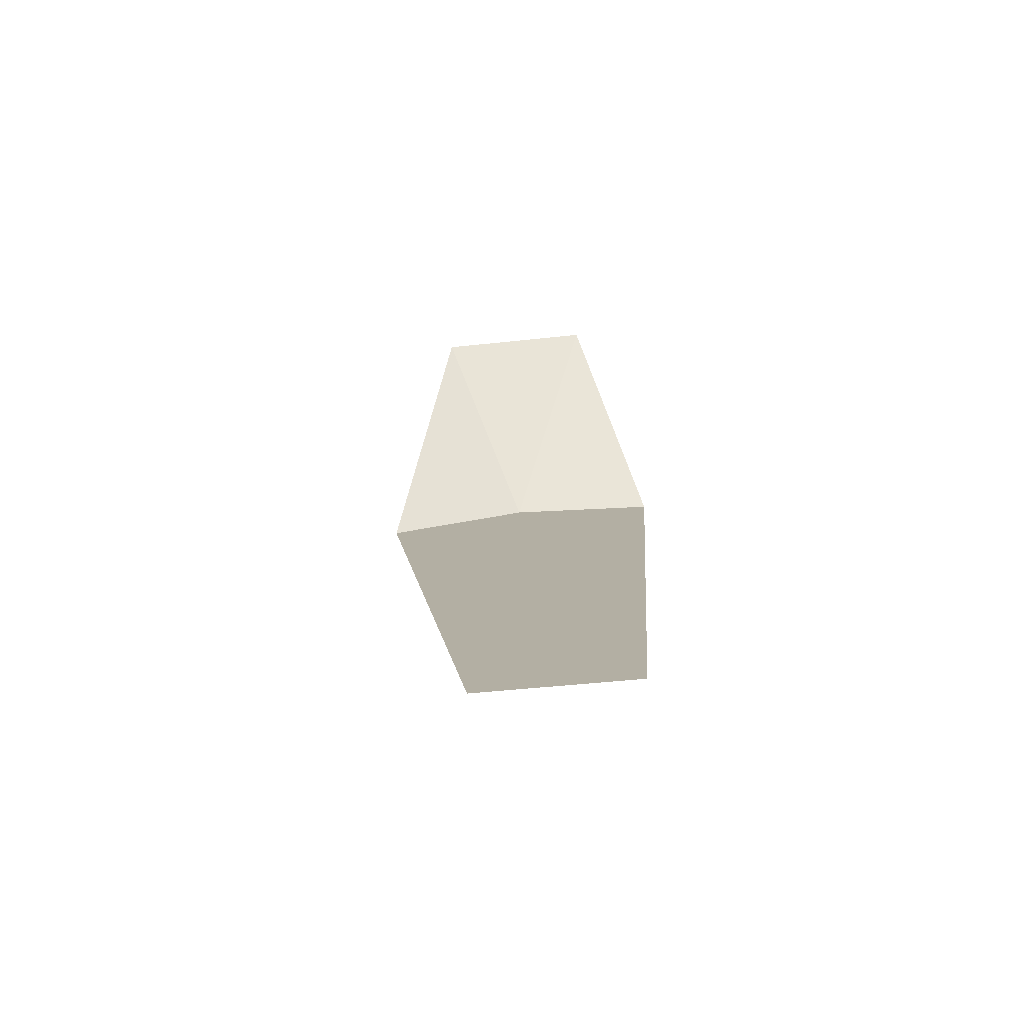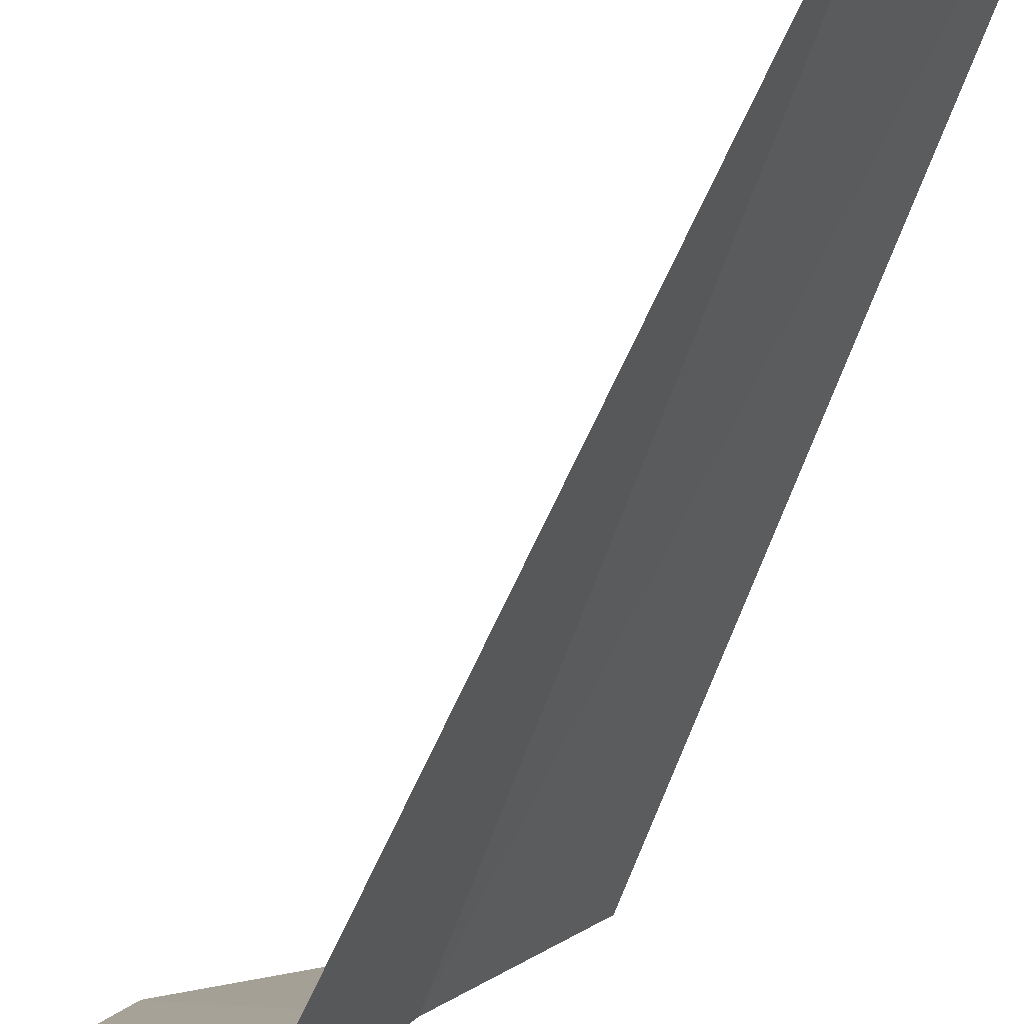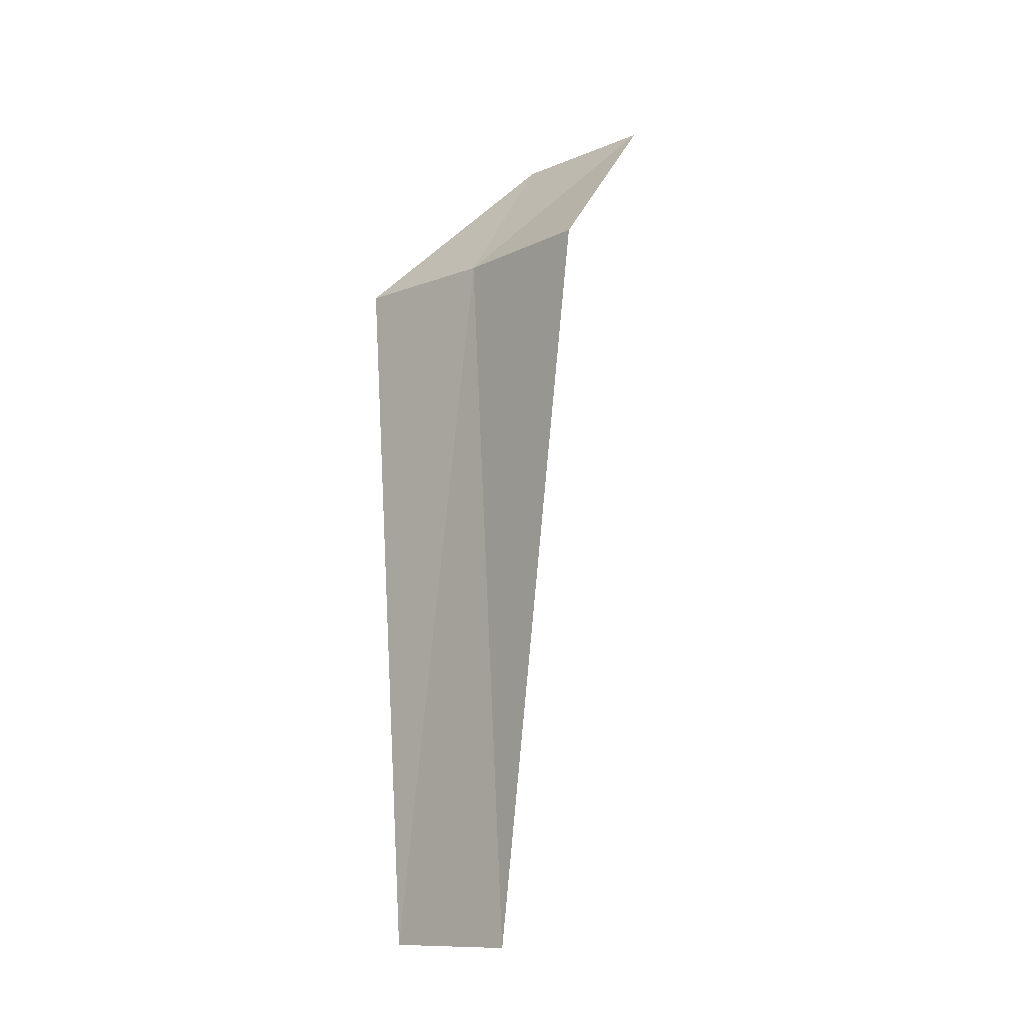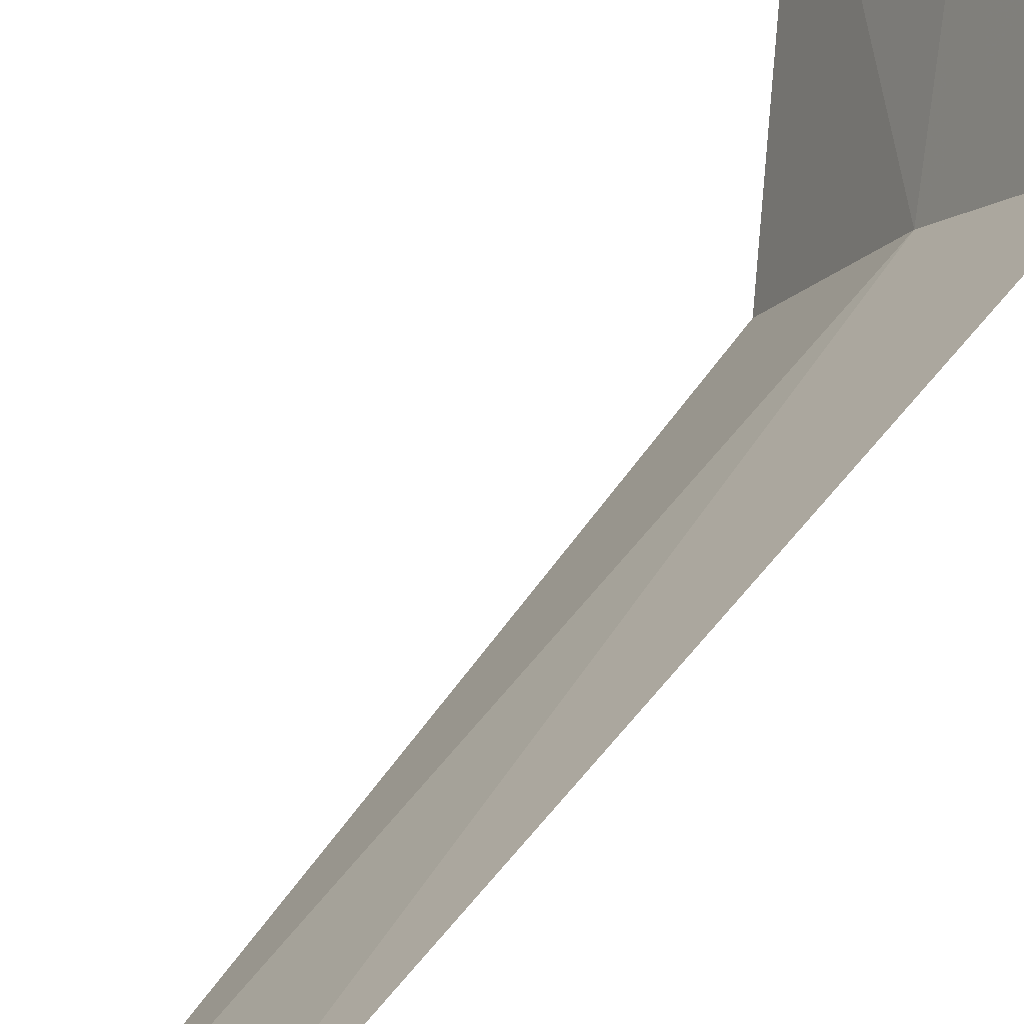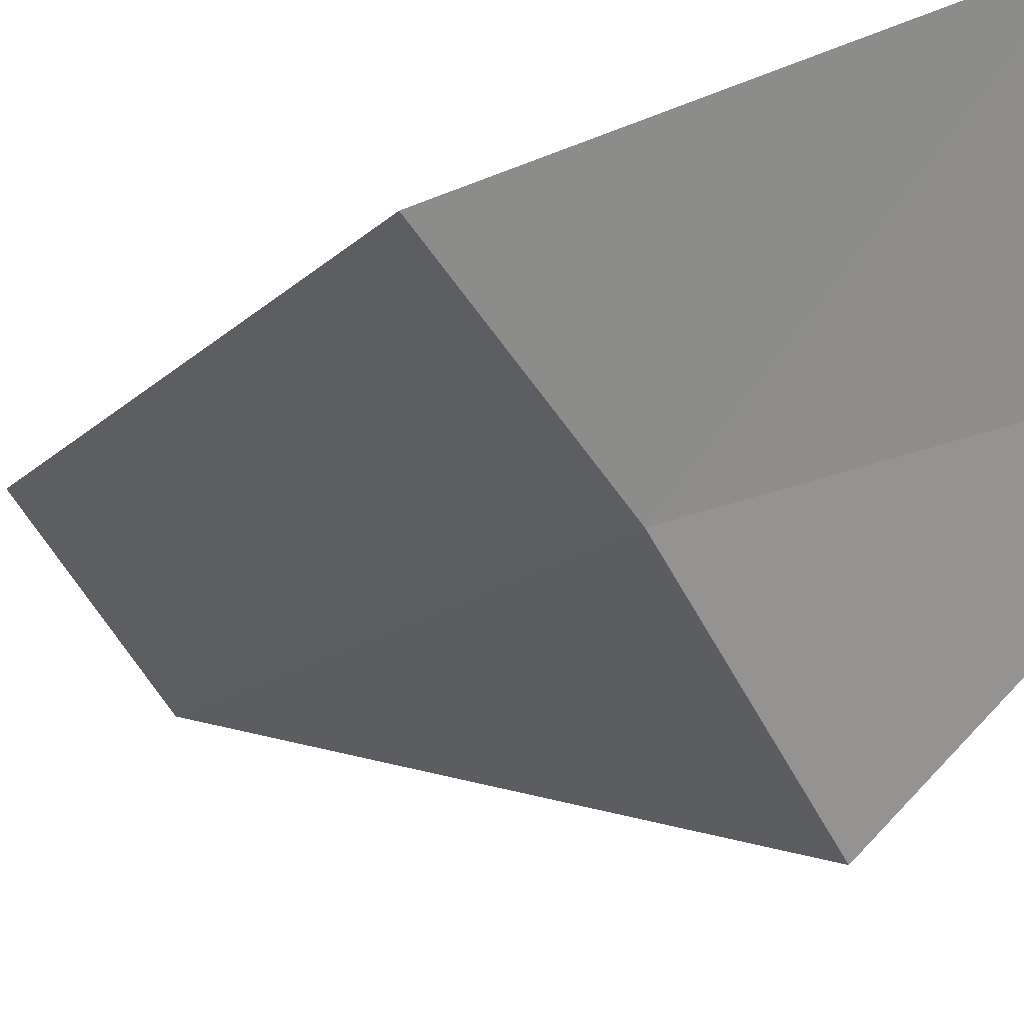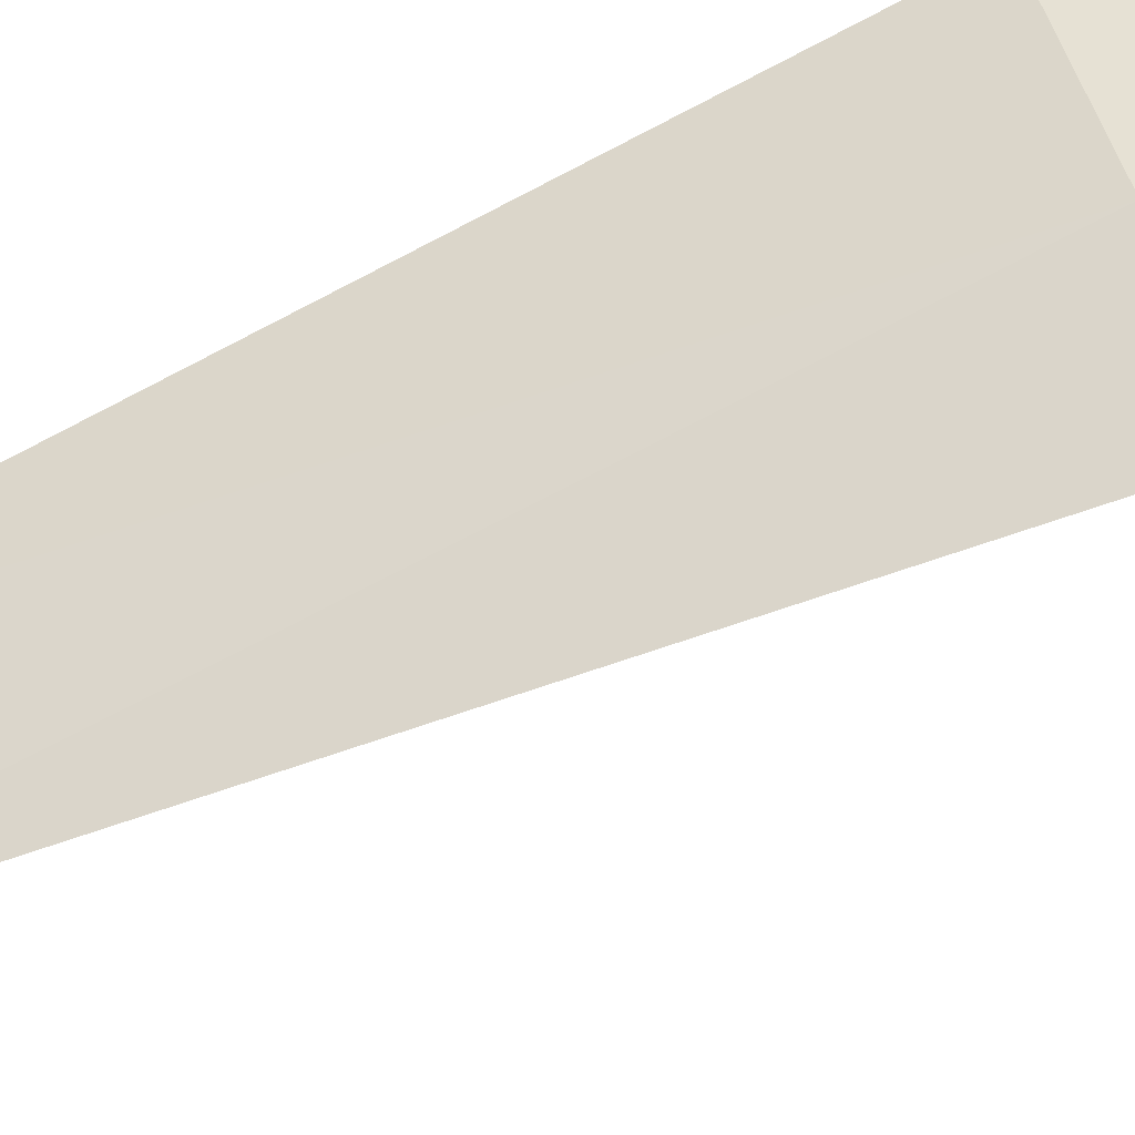
<metadata>
{"format":"obj","ext":"obj","renderer":"f3d","projection":"perspective","resolution":1024,"background":"white","views":[{"elev":-78.3,"azim":-46.7,"up":"+Y"},{"elev":-56.2,"azim":-19.4,"up":"+Z"},{"elev":-11.8,"azim":172.7,"up":"+Y"},{"elev":53.8,"azim":35.3,"up":"+Z"},{"elev":-5.5,"azim":159.1,"up":"+Z"},{"elev":-79.3,"azim":114.3,"up":"+Z"}]}
</metadata>
<code>
v -32 -1.903 15.46
v -32.44 -1.903 14.79
v -32.14 -5.653 15.26
v -31.65 -5.653 15.88
v -31.48 -1.903 16.07
v -32.48 -0.9029 16.45
v -33 -0.9029 15.77
f 1 3 2
f 1 5 4
f 1 4 3
f 1 6 5
f 1 2 7
f 1 7 6

</code>
